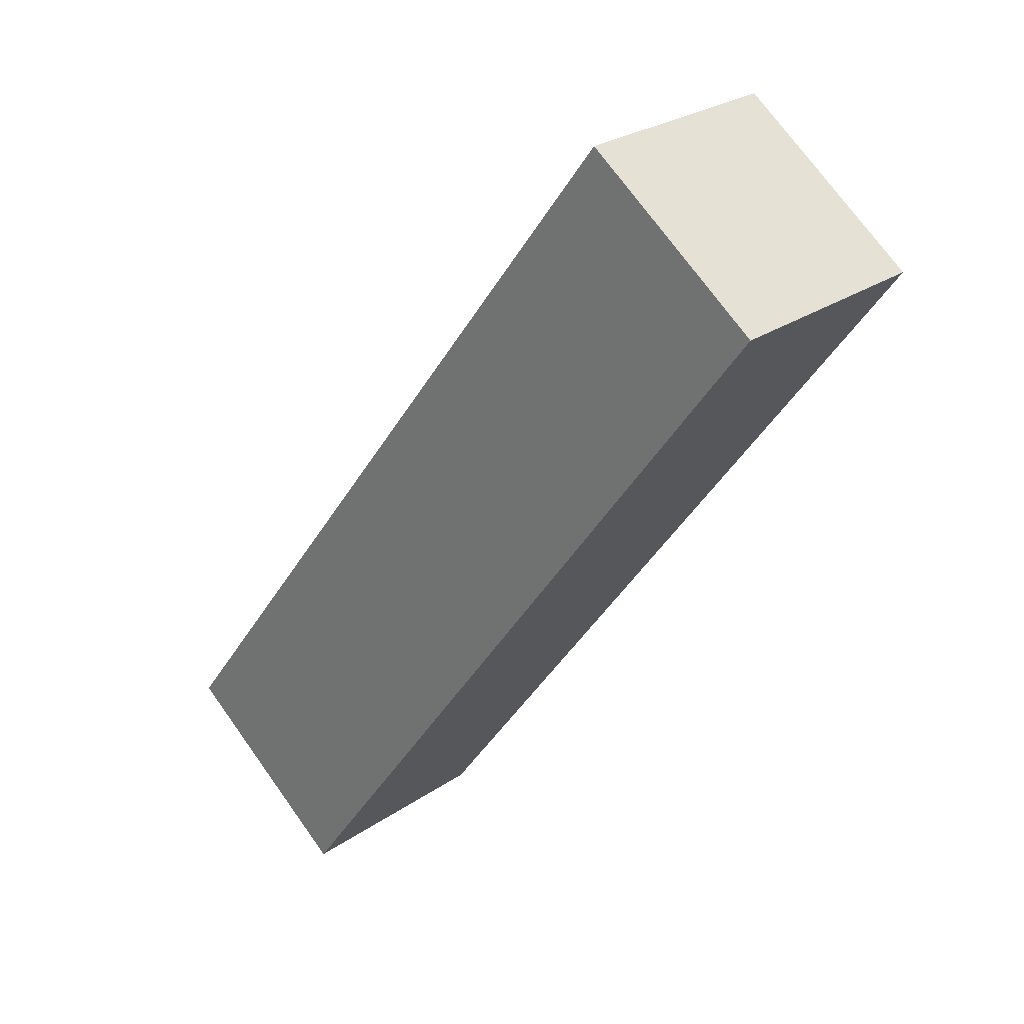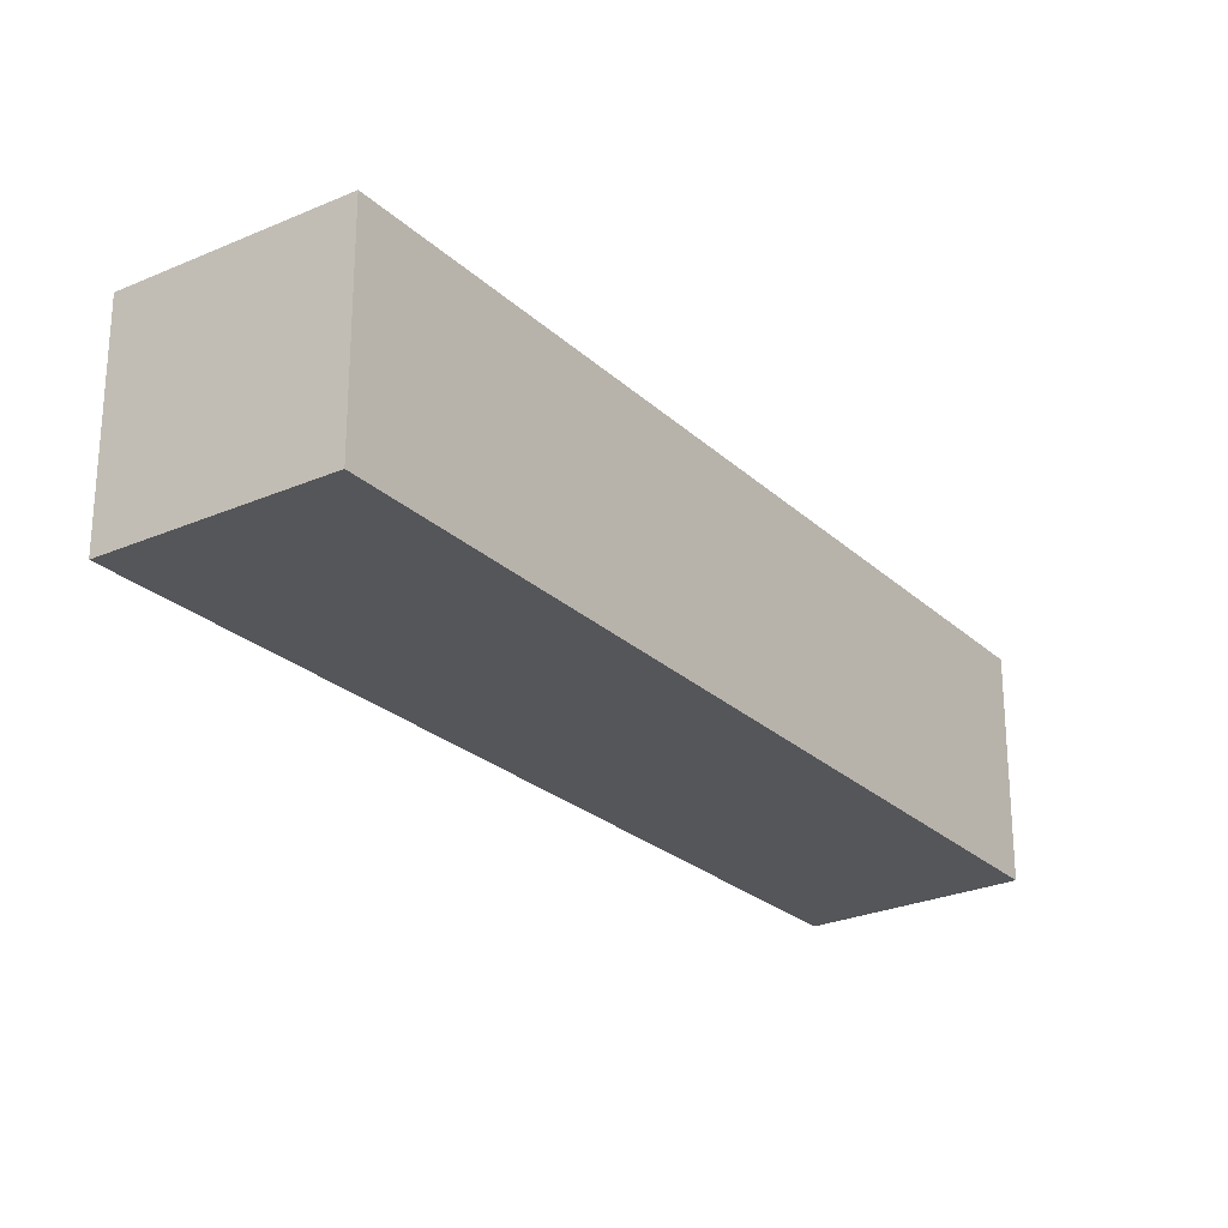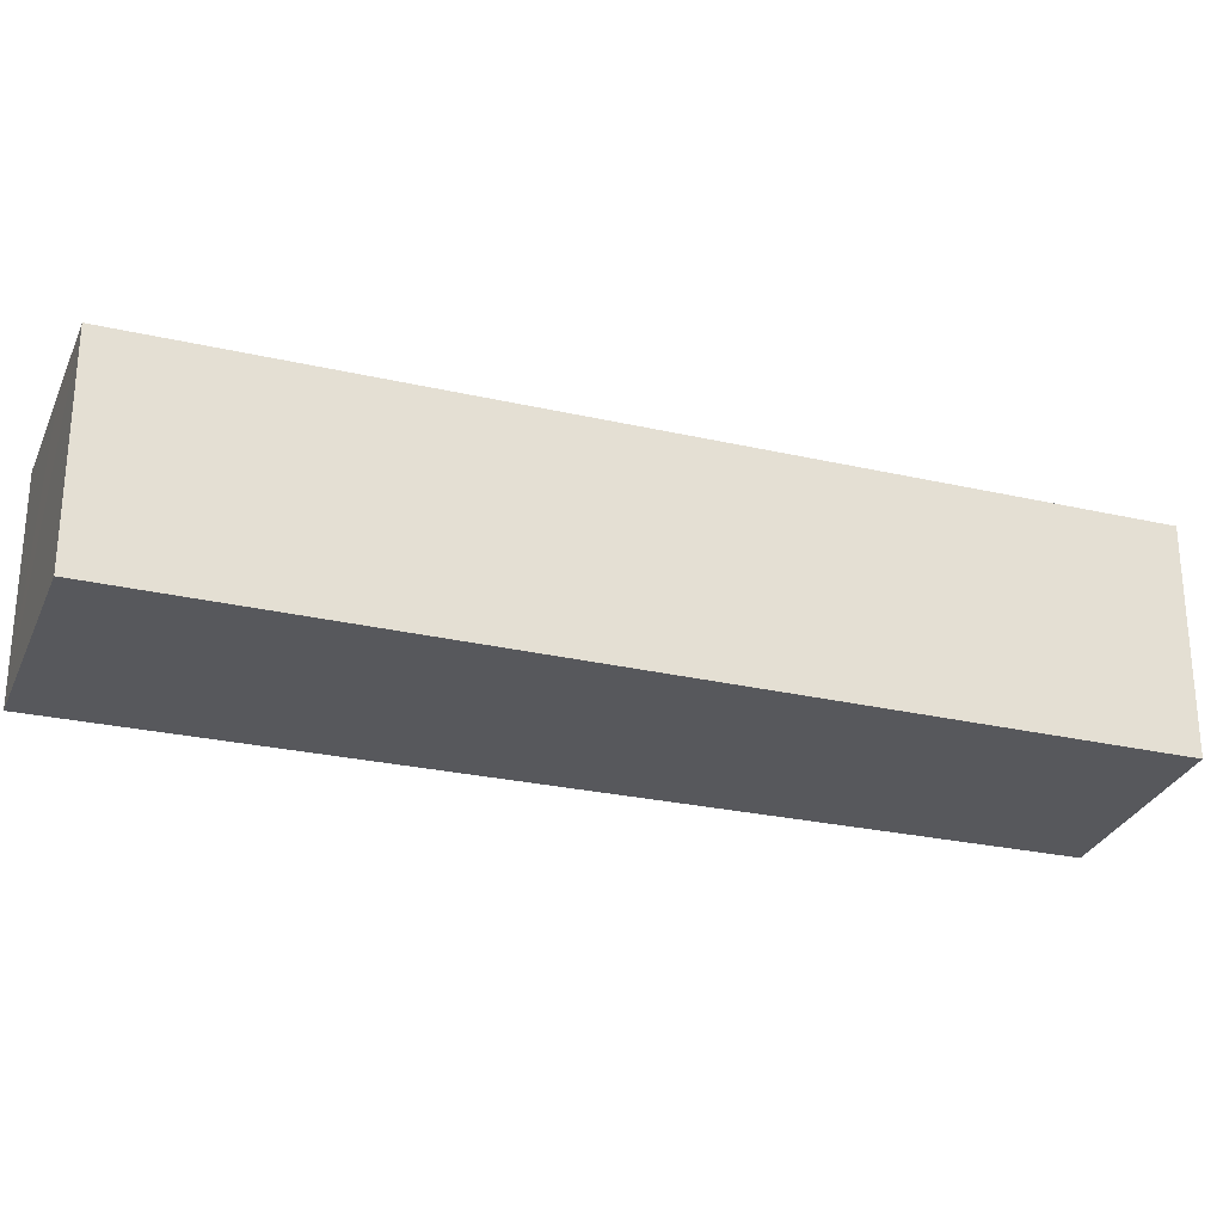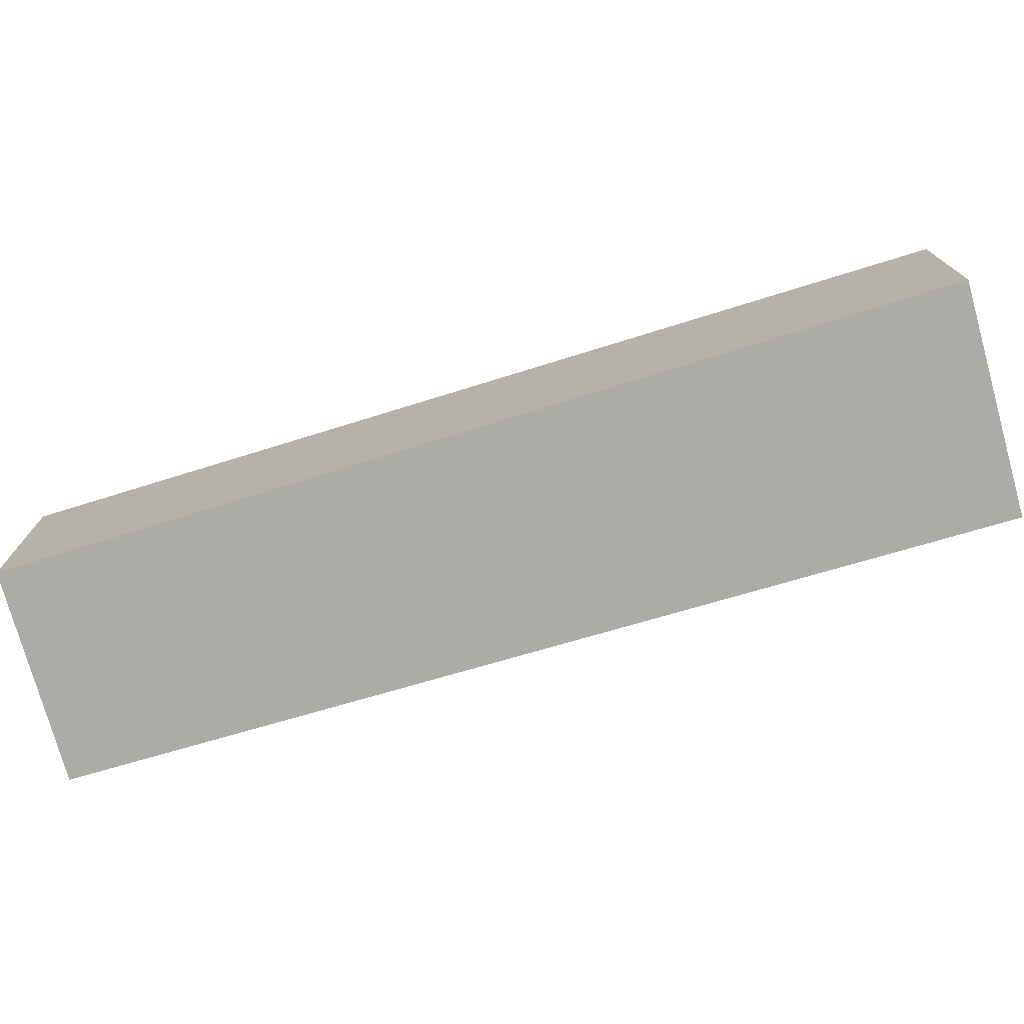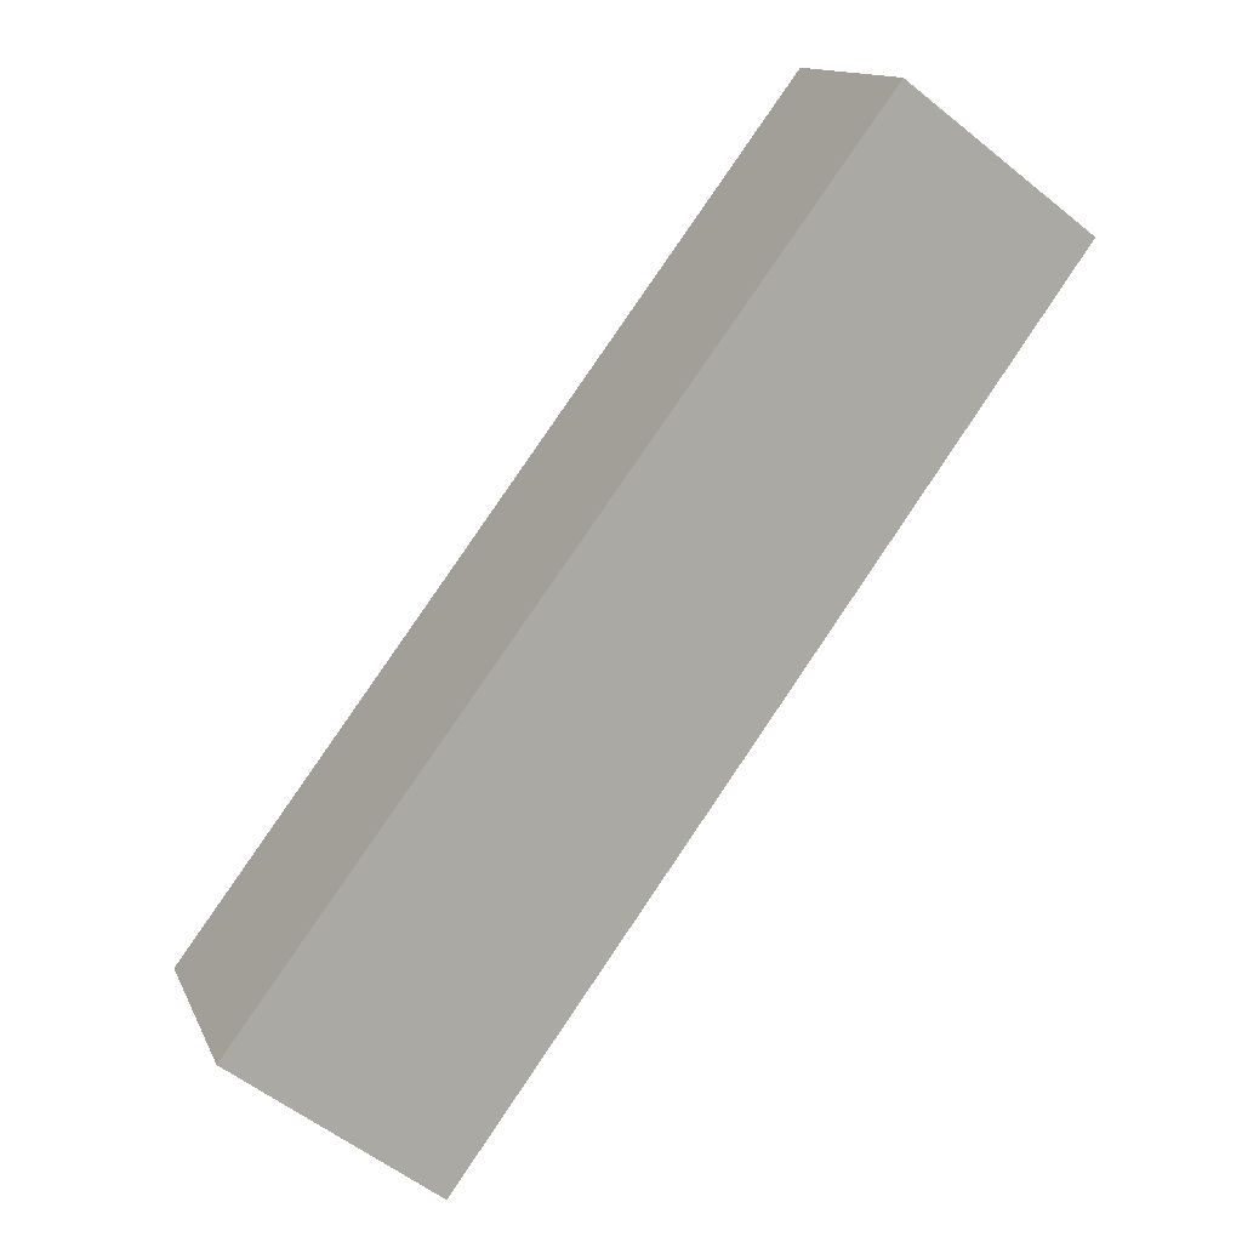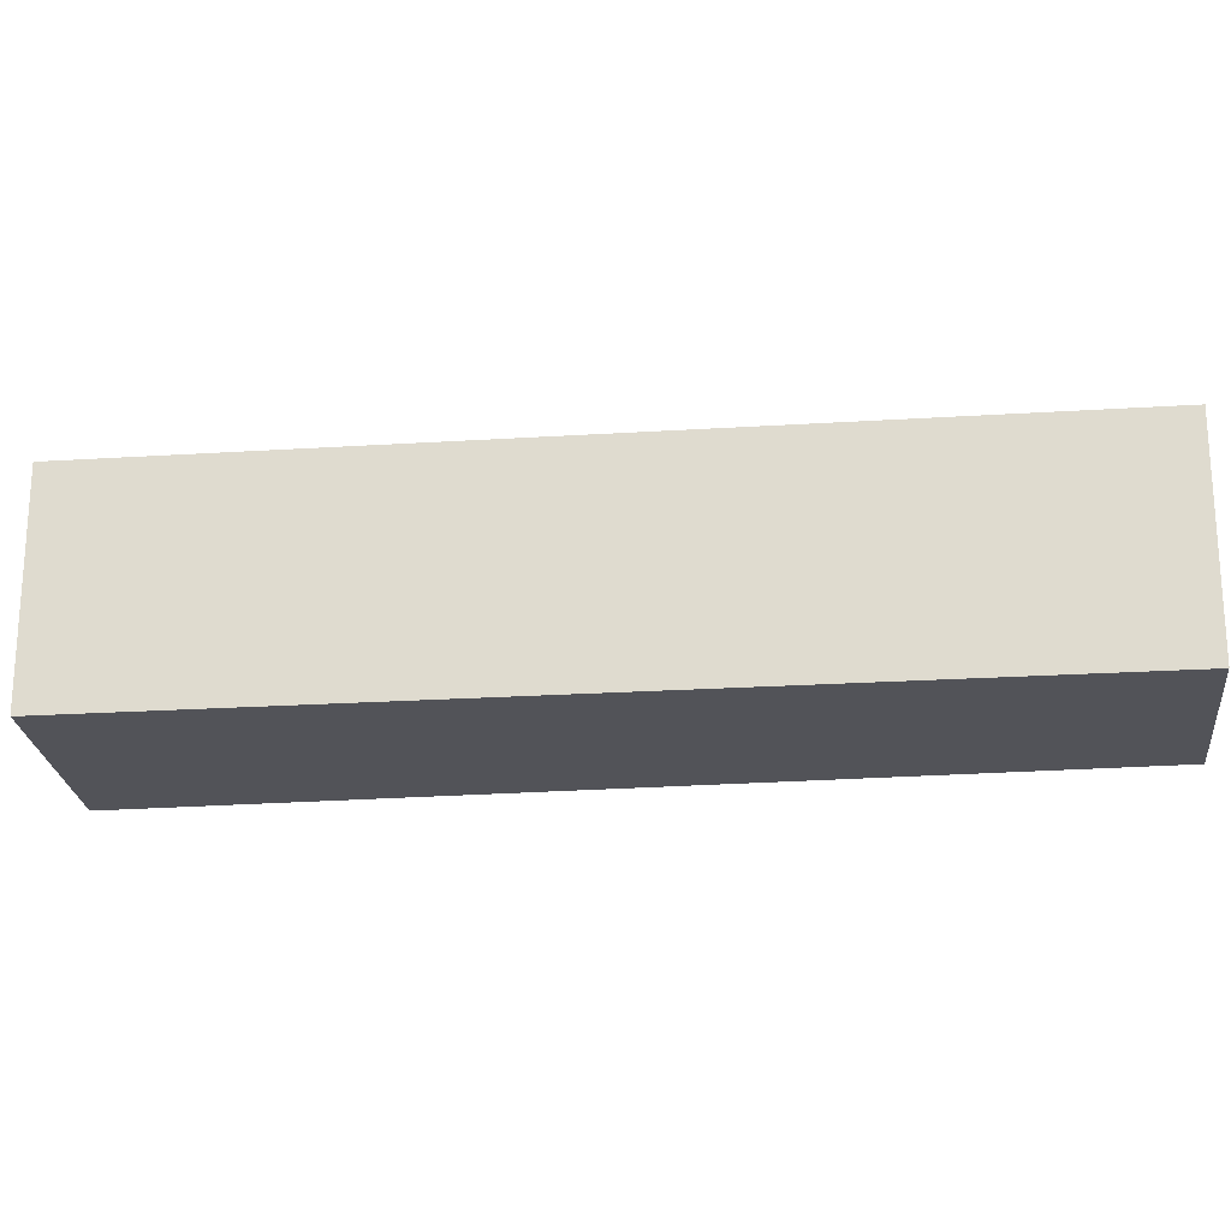
<metadata>
{"format":"obj","ext":"obj","renderer":"f3d","projection":"perspective","resolution":1024,"background":"white","views":[{"elev":26.1,"azim":42.7,"up":"+Z"},{"elev":-26.1,"azim":-107.9,"up":"+Y"},{"elev":-28.6,"azim":-72.2,"up":"+Y"},{"elev":-76.3,"azim":142.9,"up":"+Y"},{"elev":13.6,"azim":-17.6,"up":"+Z"},{"elev":-22.7,"azim":-46.9,"up":"+Y"}]}
</metadata>
<code>
v  6.412 2.035 5.989
v  0.718 2.035 0.959
v  5.179 2.035 6.914
v  6.757 2.035 5.73
v  1.685 2.035 -1.299
v  0 2.035 1.246e-16
v  0.718 2.035 -0.554
v  5.179 -4.234e-16 6.914
v  6.757 -3.509e-16 5.73
v  6.412 -3.667e-16 5.989
v  1.685 7.954e-17 -1.299
v  0 0 0
v  0.718 3.392e-17 -0.554
v  0.718 -5.872e-17 0.959
g defaultobject
f 1 2 3
f 2 1 4
f 2 4 5
f 2 5 6
f 6 5 7
f 8 1 3
f 1 8 4
f 4 8 9
f 9 8 10
f 9 5 4
f 5 9 11
f 11 7 5
f 7 11 6
f 6 11 12
f 12 11 13
f 2 8 3
f 8 2 14
f 14 2 6
f 14 6 12
f 14 10 8
f 10 14 9
f 9 14 11
f 11 14 12
f 11 12 13

</code>
